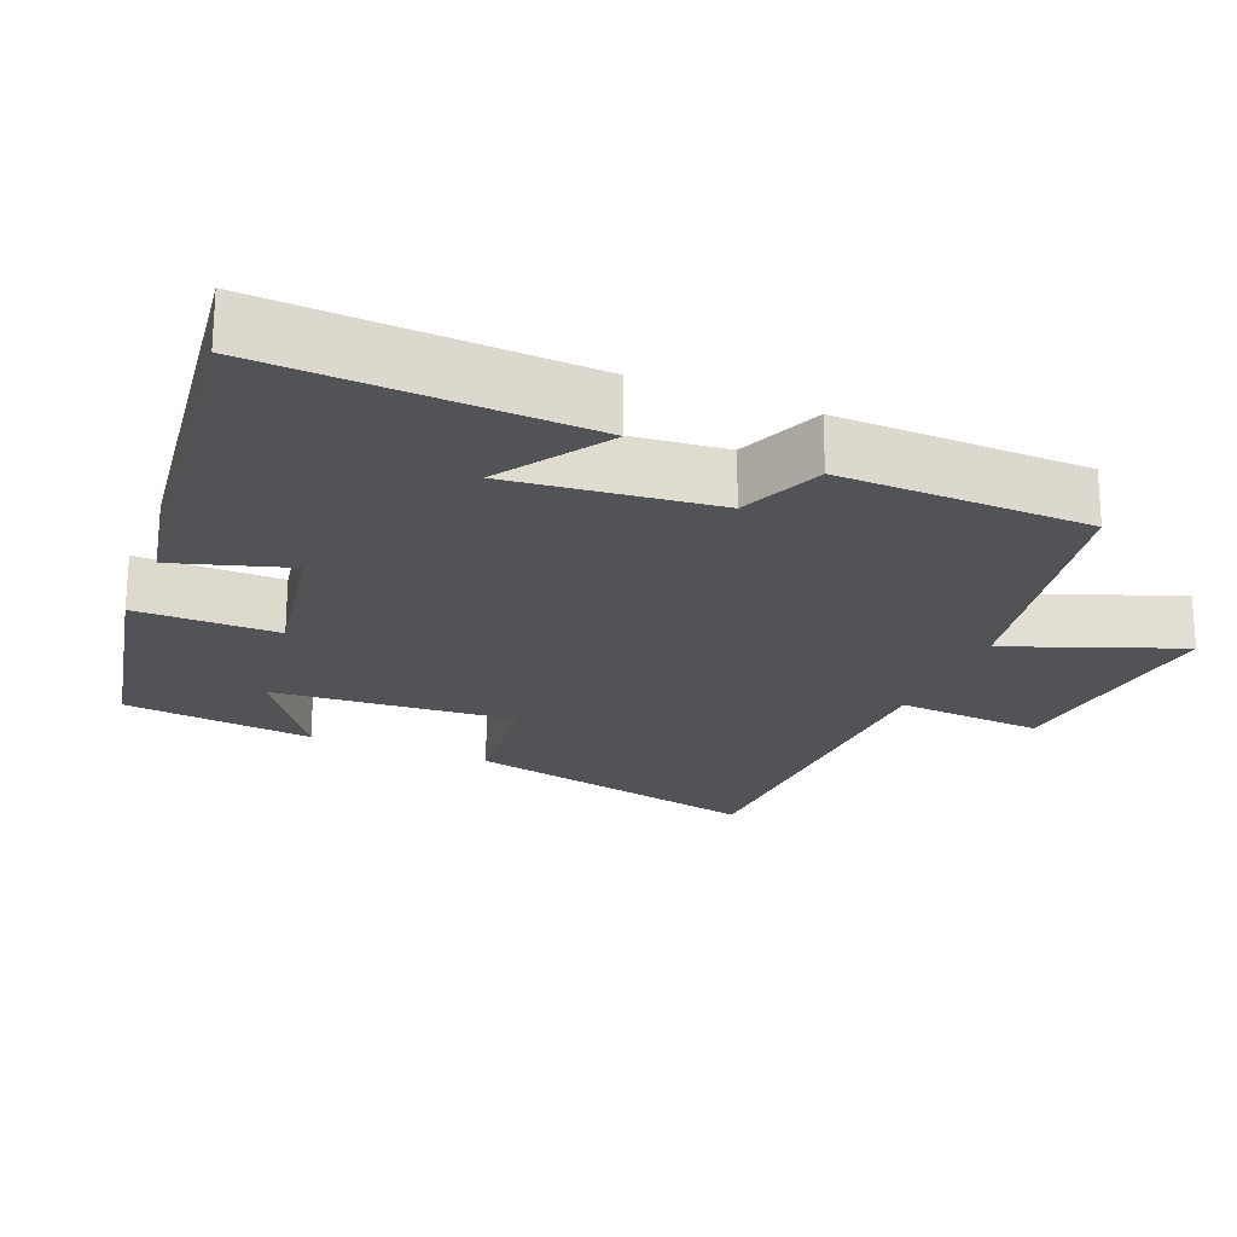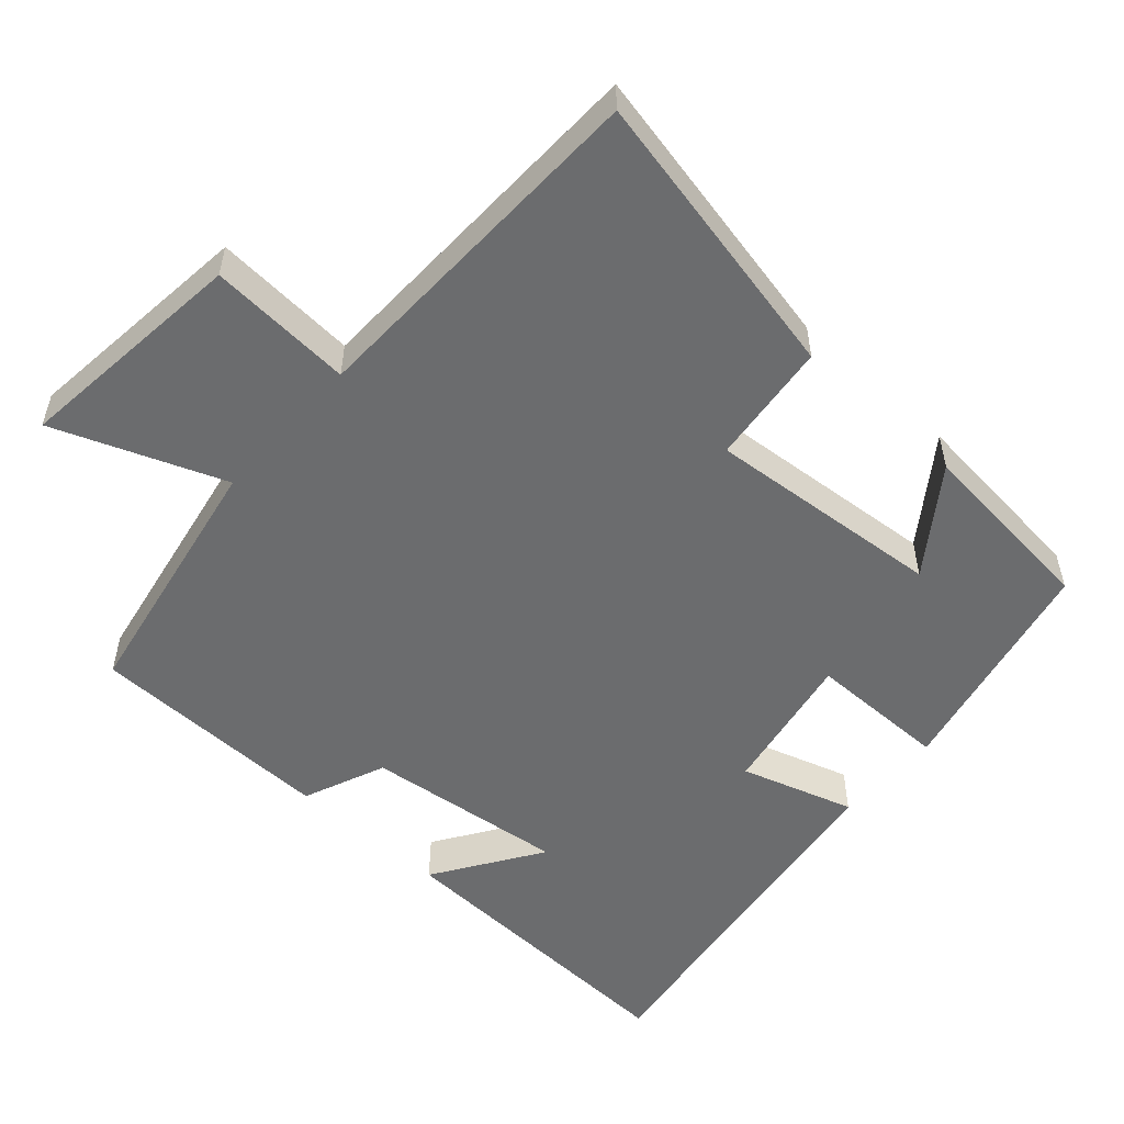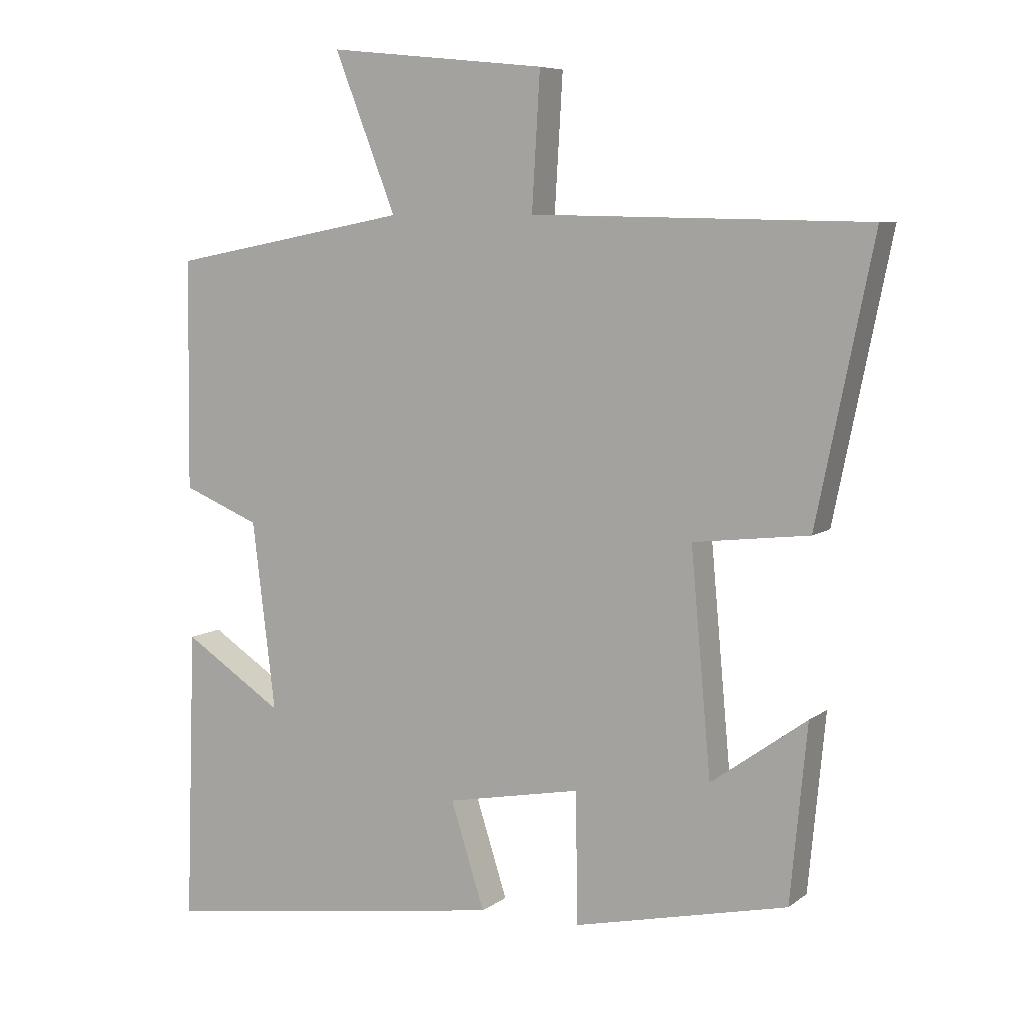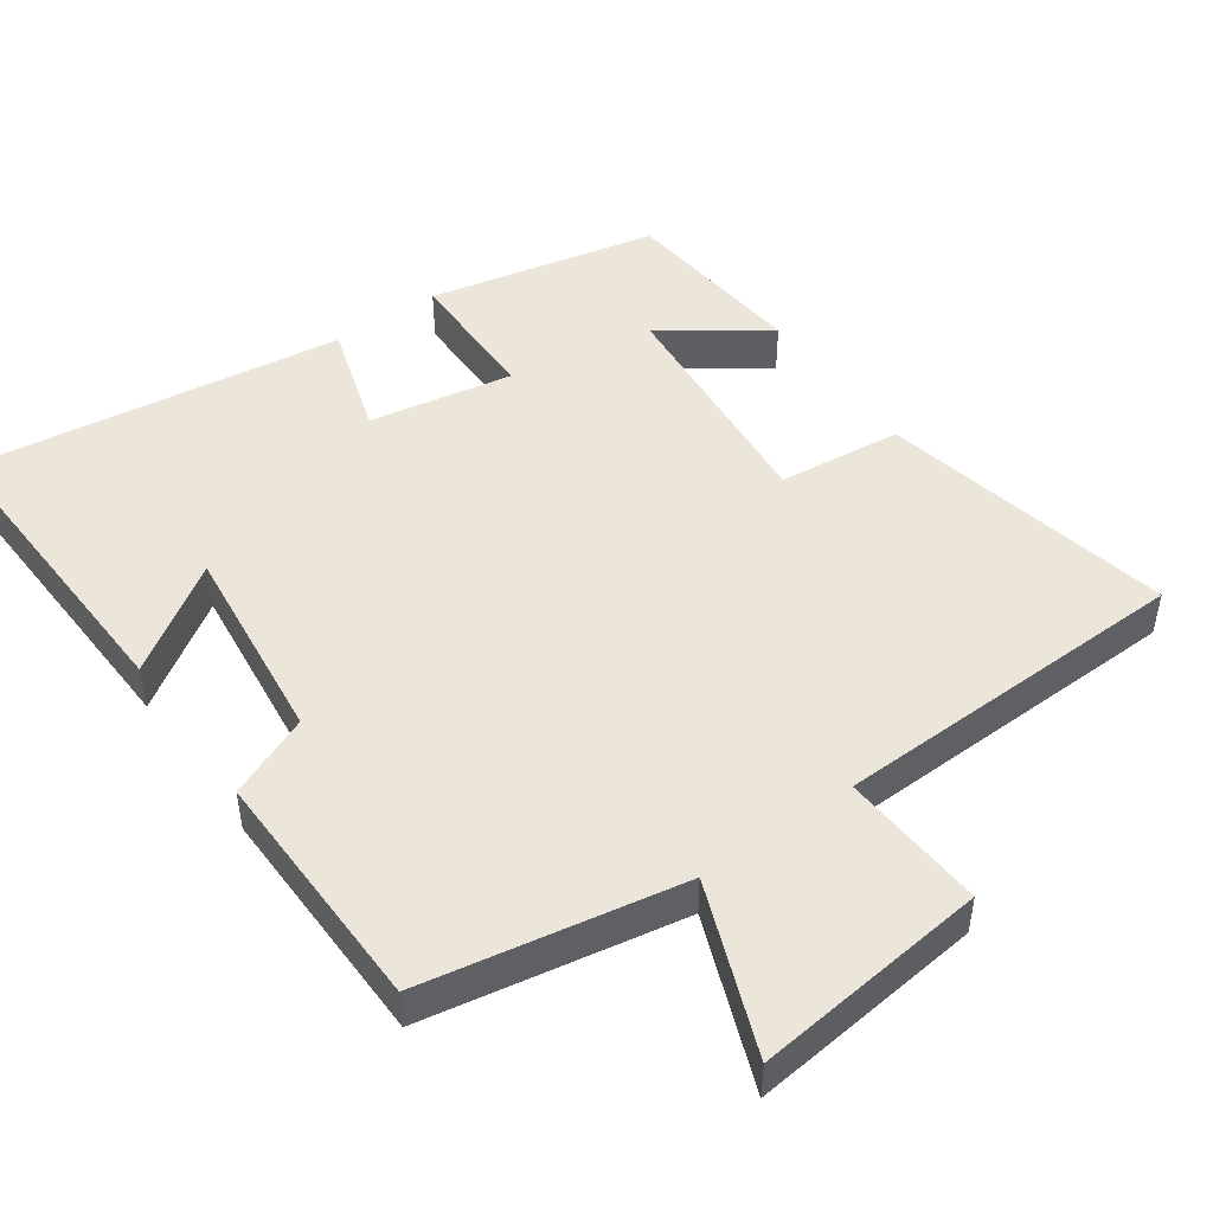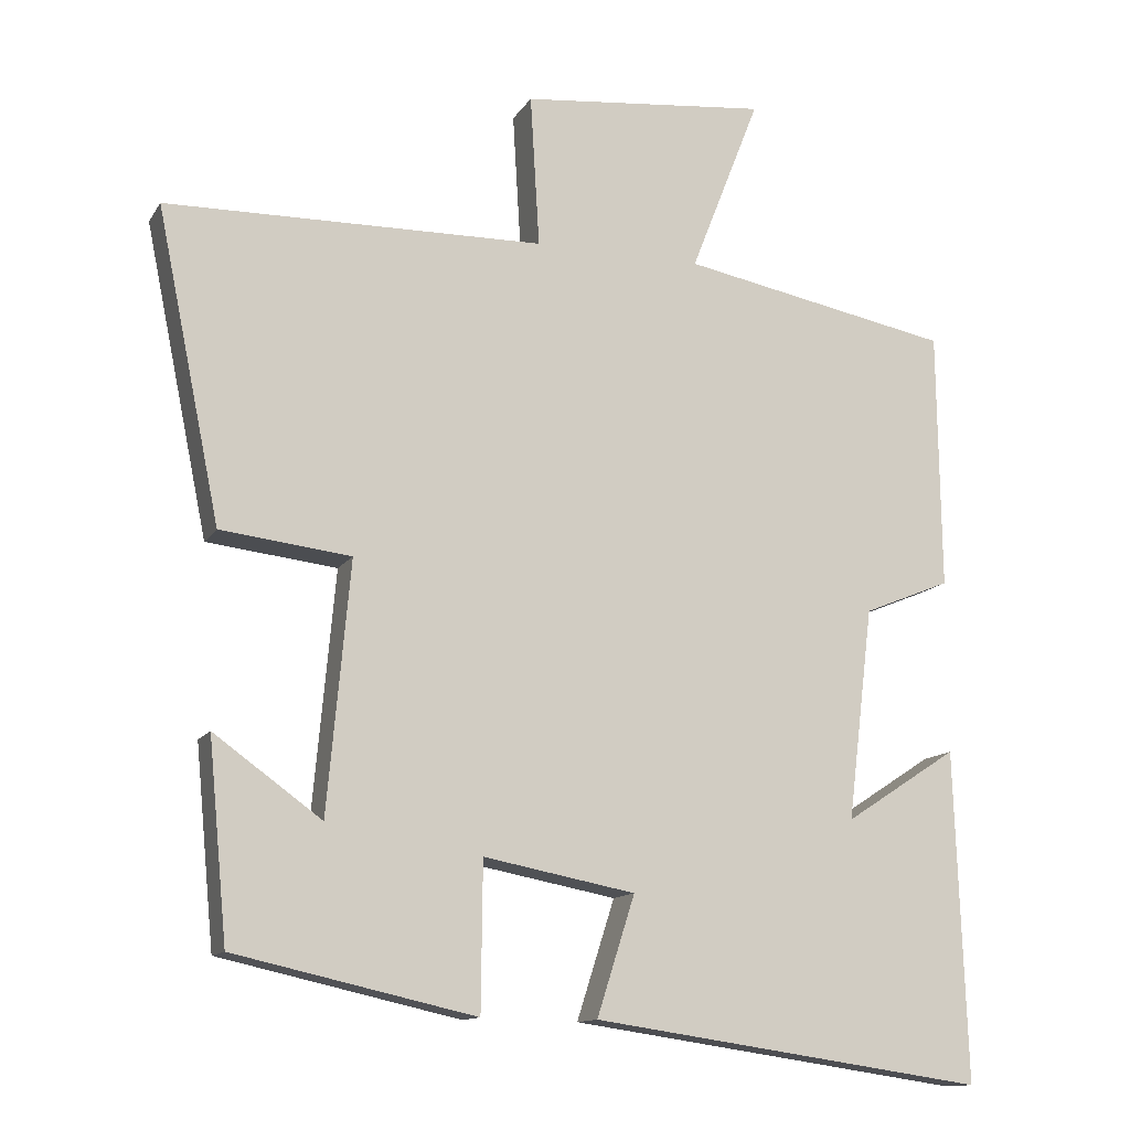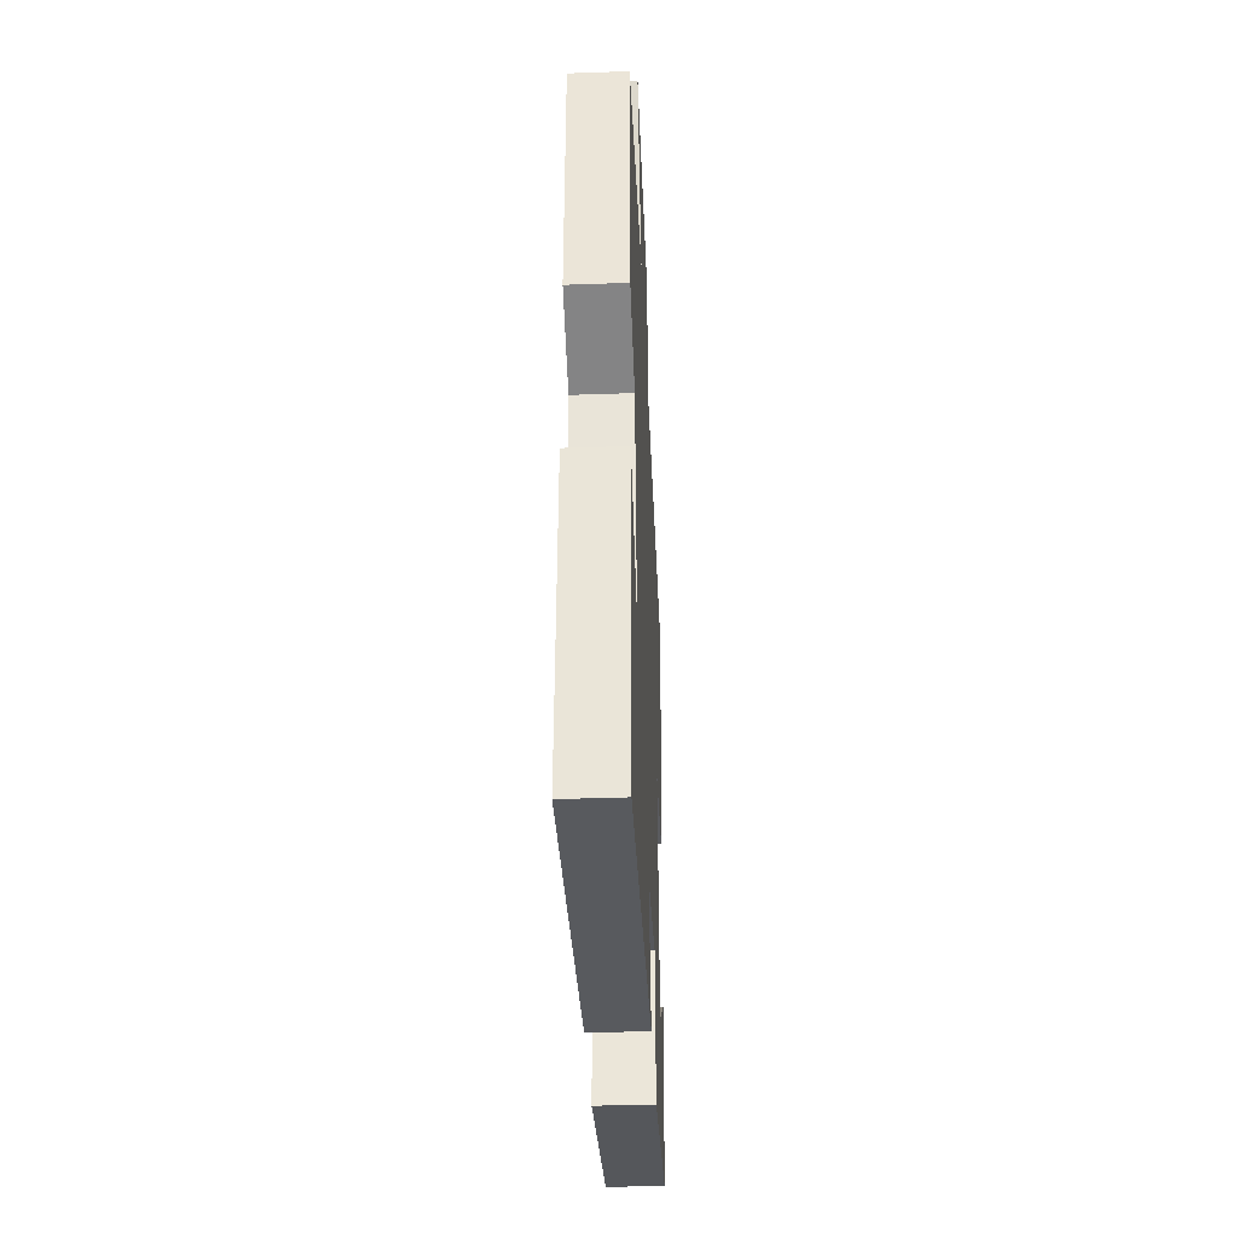
<metadata>
{"format":"obj","ext":"obj","renderer":"f3d","projection":"perspective","resolution":1024,"background":"white","views":[{"elev":-22.2,"azim":-112.9,"up":"+Y"},{"elev":-53.6,"azim":47.9,"up":"+Y"},{"elev":7.2,"azim":27.7,"up":"+Z"},{"elev":48.0,"azim":-35.7,"up":"+Y"},{"elev":-12.8,"azim":159.5,"up":"+Z"},{"elev":-39.4,"azim":-87.5,"up":"+Z"}]}
</metadata>
<code>
v 0.475 0.07 -0.429
v 0.157 0.07 -0.5
v 0.155 0.07 -0.305
v -0.045 0.07 -0.343
v 0.005 0.07 -0.5
v -0.515 0.07 -0.575
v -0.5 0.07 -0.14
v -0.351 0.07 -0.237
v -0.385 0.07 0.043
v -0.5 0.07 0.09
v -0.496 0.07 0.432
v -0.138 0.07 0.5
v -0.23 0.07 0.735
v 0.096 0.07 0.701
v 0.084 0.07 0.5
v 0.584 0.07 0.49
v 0.5 0.07 0.08
v 0.328 0.07 0.06
v 0.358 0.07 -0.27
v 0.5 0.07 -0.168
v 0.475 0 -0.429
v 0.157 0 -0.5
v 0.155 0 -0.305
v -0.045 0 -0.343
v 0.005 0 -0.5
v -0.515 0 -0.575
v -0.5 0 -0.14
v -0.351 0 -0.237
v -0.385 0 0.043
v -0.5 0 0.09
v -0.496 0 0.432
v -0.138 0 0.5
v -0.23 0 0.735
v 0.096 0 0.701
v 0.084 0 0.5
v 0.584 0 0.49
v 0.5 0 0.08
v 0.328 0 0.06
v 0.358 0 -0.27
v 0.5 0 -0.168
f 19 20 1 2
f 18 19 2 3
f 15 16 17 18
f 15 18 3 4
f 12 13 14 15
f 11 12 15
f 10 11 15
f 9 10 15
f 8 9 15 4
f 5 6 7 8
f 4 5 8
f 22 21 40 39
f 23 22 39 38
f 38 37 36 35
f 24 23 38 35
f 35 34 33 32
f 35 32 31
f 35 31 30
f 35 30 29
f 24 35 29 28
f 28 27 26 25
f 28 25 24
f 1 21 22 2
f 2 22 23 3
f 3 23 24 4
f 4 24 25 5
f 5 25 26 6
f 6 26 27 7
f 7 27 28 8
f 8 28 29 9
f 9 29 30 10
f 10 30 31 11
f 11 31 32 12
f 12 32 33 13
f 13 33 34 14
f 14 34 35 15
f 15 35 36 16
f 16 36 37 17
f 17 37 38 18
f 18 38 39 19
f 19 39 40 20
f 20 40 21 1

</code>
